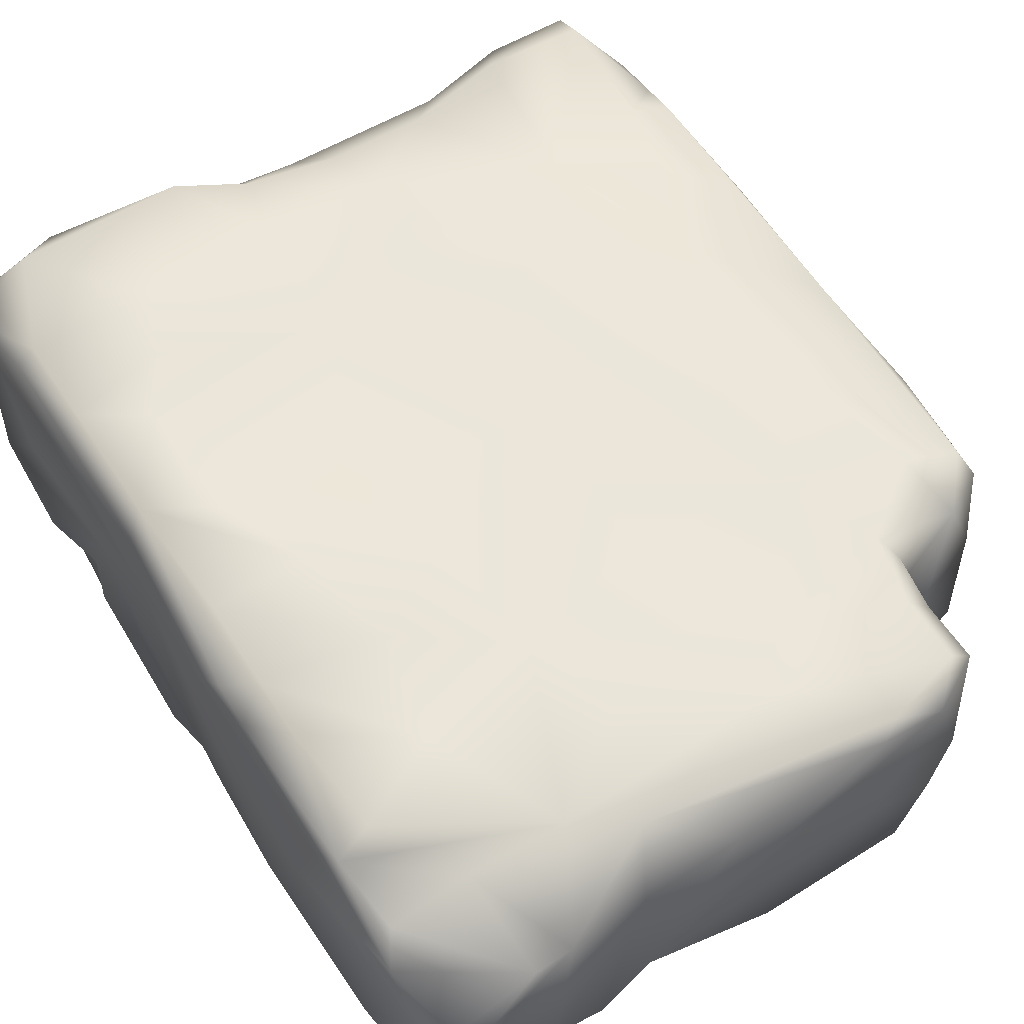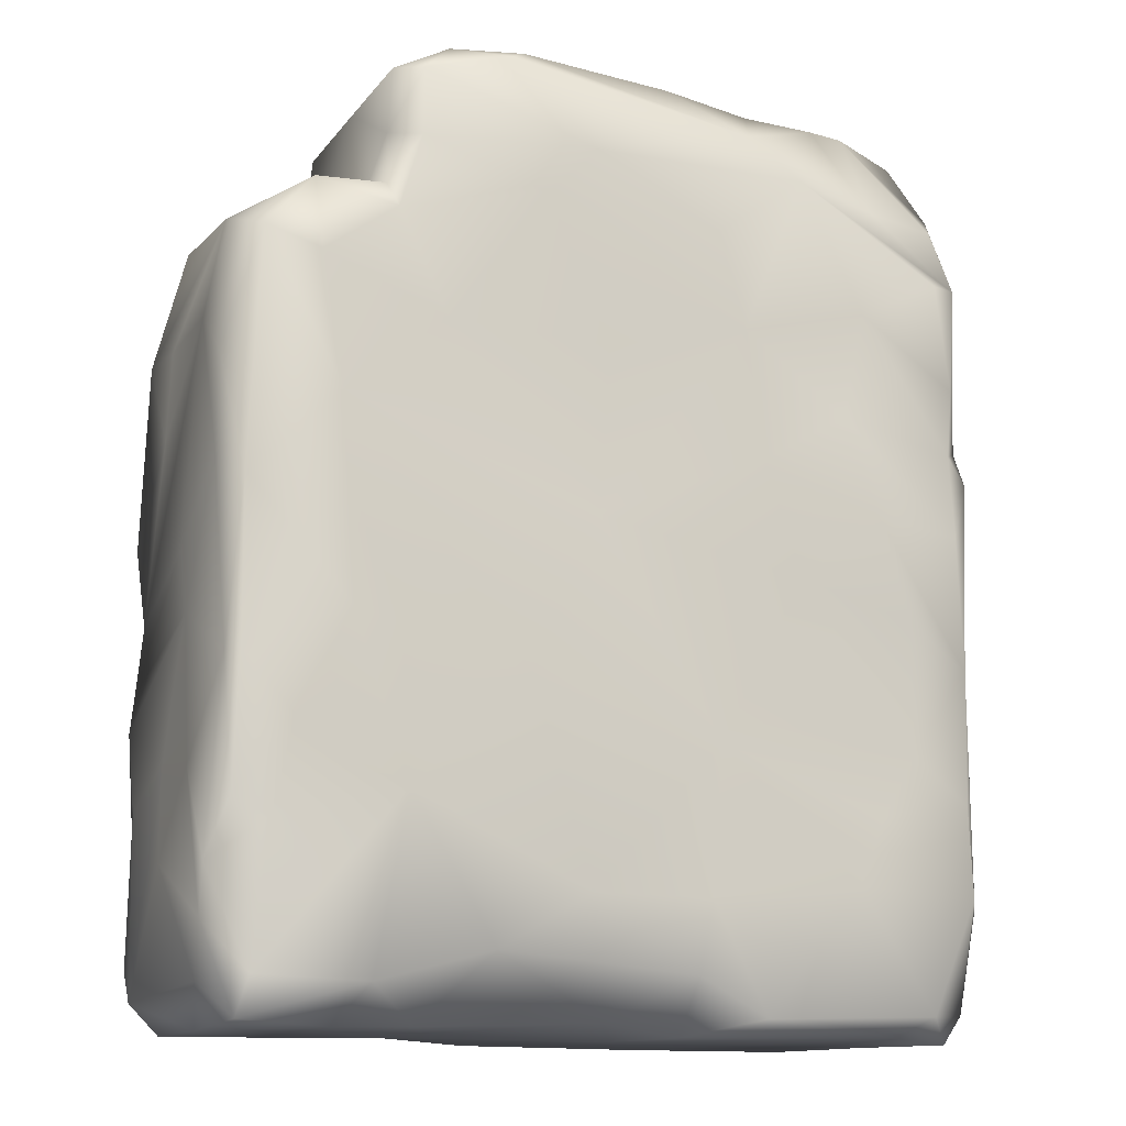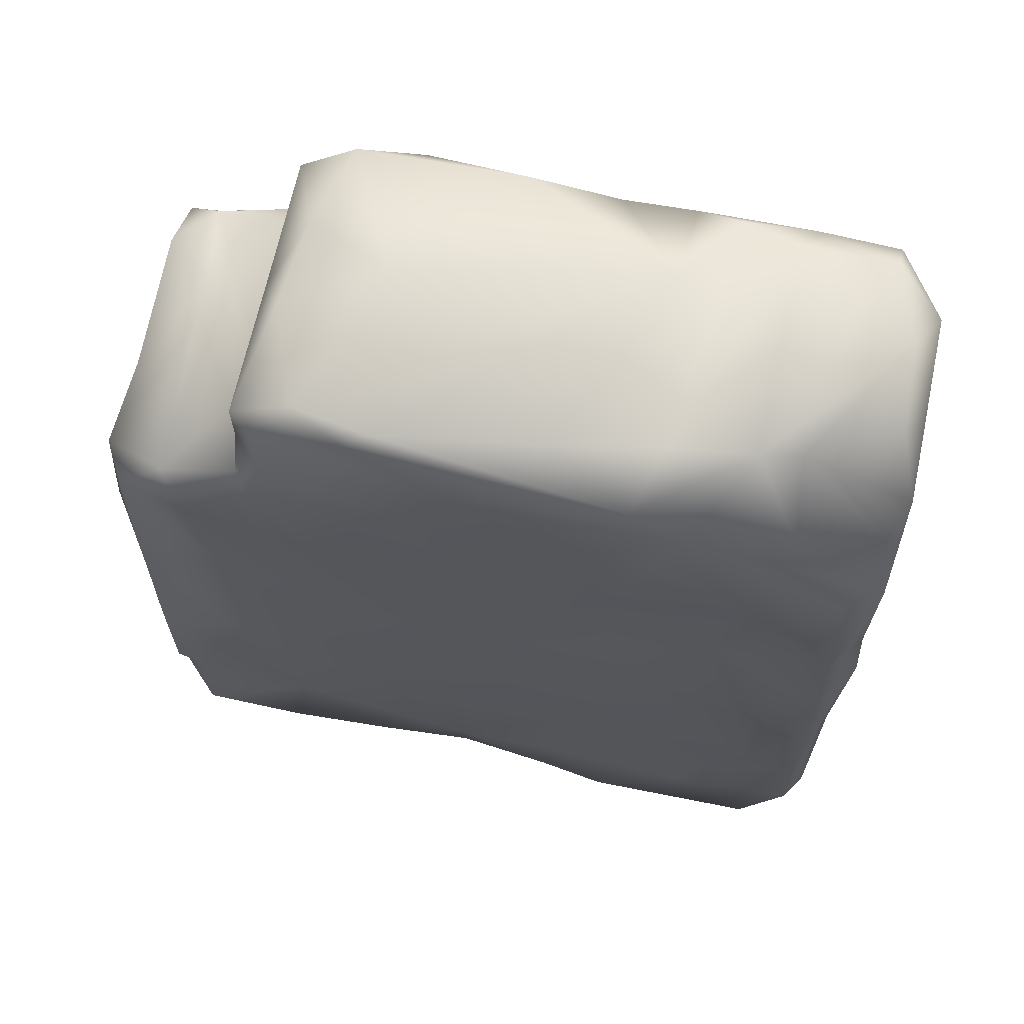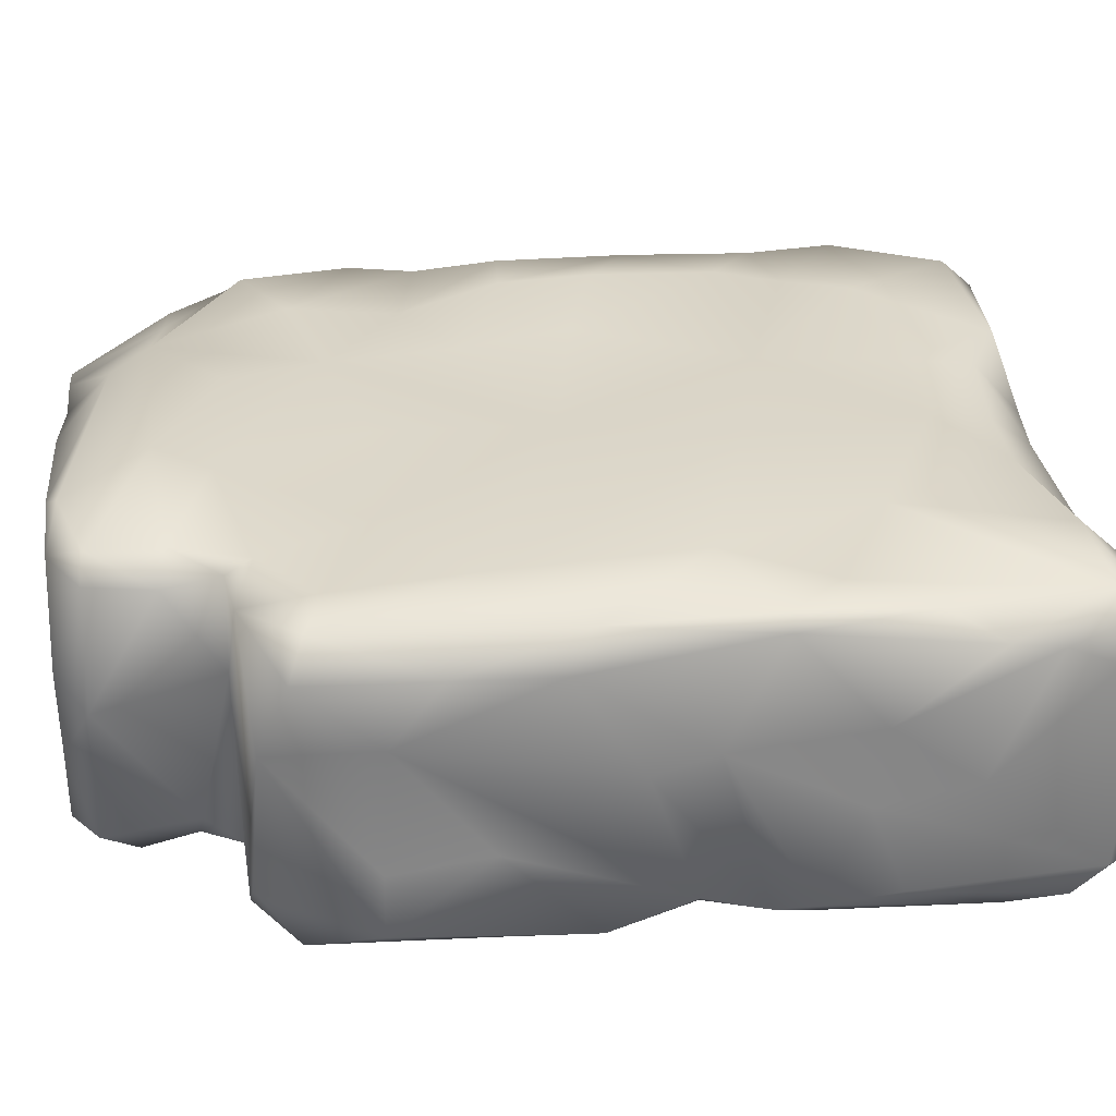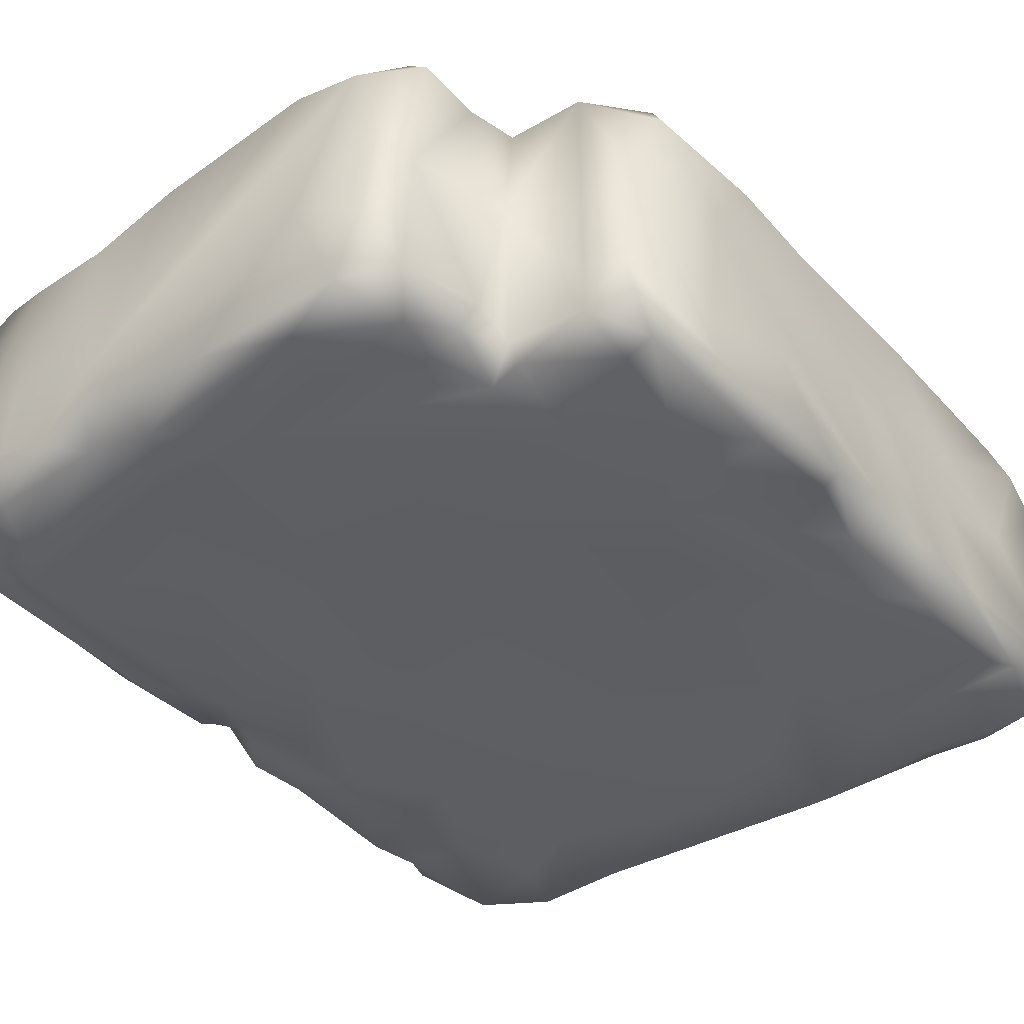
<metadata>
{"format":"obj","ext":"obj","renderer":"f3d","projection":"perspective","resolution":1024,"background":"white","views":[{"elev":58.8,"azim":-32.9,"up":"+Y"},{"elev":-13.9,"azim":154.0,"up":"+Z"},{"elev":67.5,"azim":-170.8,"up":"+Z"},{"elev":27.2,"azim":83.2,"up":"+Y"},{"elev":-41.1,"azim":38.2,"up":"+Y"}]}
</metadata>
<code>
o polySurface22_Mesh.002
v 0.1608 0.1162 -0.2027
v 0.1609 0.04513 -0.2305
v 0.1617 0.05642 -0.3739
v -0.1936 0.1414 -0.3978
v -0.1122 0.04463 -0.3979
v -0.2534 0.06467 -0.3991
v -0.1919 0.02788 -0.3135
v -0.3003 0.03821 -0.3724
v -0.07491 0.02876 -0.3788
v -0.4532 0.2324 0.002625
v -0.4504 0.2268 -0.08942
v -0.4542 0.1321 0.02479
v -0.2503 0.2833 0.3056
v -0.1911 0.2561 0.3446
v -0.05969 0.2686 0.344
v 0.1594 0.2344 0.1824
v 0.1639 0.1847 0.121
v 0.1671 0.2361 0.08156
v -0.05254 0.1383 0.3456
v -0.2598 0.1057 0.3441
v -0.1408 0.0439 0.3436
v -0.3637 0.2803 -0.3977
v -0.452 0.1794 -0.1667
v -0.4586 0.08011 -0.1851
v -0.4599 0.05671 -0.06332
v 0.04387 0.2542 0.3169
v 0.03737 0.152 0.32
v 0.04593 0.2497 0.2655
v -0.07393 0.2814 0.2275
v -0.1266 0.2803 0.1129
v -0.2411 0.2887 0.1411
v -0.00487 0.0226 -0.2234
v 0.1309 0.01896 -0.2683
v 0.06706 0.02088 -0.1134
v 0.04466 0.04387 0.2193
v 0.1085 0.03905 0.2161
v 0.04306 0.1815 0.2224
v 0.1064 0.0983 0.2128
v 0.1073 0.2647 0.2145
v 0.03937 0.06363 0.2469
v 0.04306 0.1815 0.2224
v 0.08318 0.2699 0.05205
v 0.153 0.262 -0.01521
v 0.07379 0.2739 -0.1071
v -0.253 0.2837 -0.3865
v -0.1974 0.2811 -0.357
v -0.2048 0.2337 -0.3988
v -0.4511 0.2321 0.285
v -0.4482 0.2164 0.1715
v -0.4561 0.1503 0.1494
v -0.4558 0.09479 0.3091
v -0.4508 0.1846 0.3139
v -0.4578 0.06166 0.2418
v -0.3597 0.04229 0.321
v -0.4149 0.04616 0.2405
v -0.268 0.04019 0.3227
v -0.1626 0.03482 0.2635
v -0.06853 0.01945 0.09352
v 0.0306 0.02381 0.1319
v 0.04846 0.01024 0.03813
v 0.09683 0.0175 0.09784
v 0.06269 0.1451 -0.3958
v -0.01542 0.1041 -0.3967
v -0.03292 0.1522 -0.3954
v 0.05149 0.2668 -0.3682
v 0.07355 0.2438 -0.3986
v 0.003362 0.2229 -0.3955
v -0.07432 0.0297 0.2812
v 0.0124 0.02441 0.2938
v -0.0613 0.02861 0.3286
v -0.01097 0.04043 0.3429
v 0.03093 0.2798 -0.2339
v 0.1387 0.2626 -0.3656
v 0.1622 0.2154 -0.3681
v 0.1617 0.05642 -0.3739
v 0.1338 0.129 -0.3966
v -0.3348 0.2393 0.3433
v -0.2968 0.2848 0.2755
v -0.3734 0.2699 0.2663
v -0.2183 0.2889 0.2186
v -0.3467 0.2922 0.1682
v -0.4493 0.277 0.04219
v -0.4247 0.2961 -0.007811
v -0.4299 0.2945 -0.1158
v -0.2534 0.06467 -0.3991
v -0.1122 0.04463 -0.3979
v -0.4566 0.08345 -0.3669
v -0.4475 0.2457 -0.377
v -0.44 0.1132 -0.3954
v 0.142 0.01757 0.04973
v 0.146 0.1756 0.2052
v 0.1416 0.06897 0.2131
v 0.1575 0.03438 0.1262
v -0.4254 0.254 -0.4001
v -0.4441 0.2718 -0.108
v -0.4507 0.05294 -0.1097
v -0.4507 0.04715 -0.2144
v -0.395 0.04074 -0.12
v -0.05553 0.2948 -0.1487
v -0.1124 0.2788 -0.3002
v -0.215 0.2872 -0.1858
v -0.4455 0.04609 0.09718
v -0.4028 0.03975 0.03568
v -0.31 0.04292 0.1633
v -0.2494 0.03713 0.2671
v 0.02884 0.02445 -0.3083
v -0.1674 0.03317 -0.1935
v -0.08228 0.02539 -0.2961
v -0.4475 0.2457 -0.377
v -0.4297 0.2957 -0.292
v -0.3944 0.2903 -0.3816
v -0.2083 0.2832 -0.3004
v -0.1153 0.2843 -0.0212
v 0.1291 0.02761 -0.09313
v 0.1477 0.02047 -0.02392
v 0.1595 0.05049 -0.08851
v 0.1648 0.1531 -0.05063
v -0.3657 0.2363 0.343
v -0.4378 0.2562 0.265
v -0.4511 0.2321 0.285
v -0.4342 0.2033 0.3408
v -0.4341 0.1355 0.3434
v 0.1654 0.04139 -0.1701
v 0.1373 0.01791 -0.1793
v 0.1503 0.02301 -0.3047
v 0.1611 0.02801 -0.02315
v -0.3478 0.3062 -0.002711
v -0.3771 0.2984 -0.08061
v -0.3271 0.2965 -0.2874
v -0.3796 0.2953 -0.1845
v -0.3497 0.2961 -0.2346
v -0.4292 0.2919 -0.2206
v -0.1177 0.281 0.2709
v 0.0242 0.2718 0.315
v 0.02513 0.2717 0.2603
v 0.02232 0.1769 0.3425
v -0.002682 0.2548 0.3424
v 0.1352 0.04749 -0.3969
v 0.08213 0.02622 -0.3808
v 0.1352 0.04749 -0.3969
v 0.1295 0.01651 -0.3582
v -0.4583 0.0564 -0.2883
v -0.4506 0.09808 -0.2088
v -0.3422 0.03722 -0.1735
v -0.3797 0.04045 -0.2553
v -0.3012 0.03702 -0.2957
v 0.05807 0.04745 -0.3957
v 0.02885 0.03201 -0.3834
v -0.05181 0.0414 -0.389
v -0.3162 0.04138 0.02888
v -0.2823 0.02908 -0.05517
v -0.328 0.2914 0.08019
v 0.1451 0.264 0.1713
v 0.1671 0.2361 0.08156
v 0.1665 0.2335 0.002822
v -0.2548 0.2897 0.0378
v 0.1633 0.1666 -0.09952
v 0.1614 0.2534 -0.1444
v 0.167 0.239 -0.2882
v 0.1277 0.2648 -0.2585
v -0.2217 0.03578 0.1097
v -0.1611 0.0309 0.02647
v -0.0796 0.02853 -0.1036
v 0.01101 0.01951 -0.02647
v -0.4264 0.2947 0.1146
v -0.4251 0.2897 0.06097
v -0.4486 0.2634 0.07274
v -0.4466 0.2746 0.209
v -0.4168 0.2919 0.2036
v -0.1419 0.2356 -0.39
v -0.03891 0.2743 -0.3439
v -0.211 0.03461 0.314
v -0.4508 0.0513 0.2496
v -0.4206 0.04899 0.3233
v -0.3012 0.05539 0.342
v 0.1563 0.2632 -0.2453
v 0.1111 0.2645 -0.187
v 0.1533 0.2666 -0.1434
v 0.1594 0.2344 0.1824
v -0.3454 0.07115 0.3427
v -0.4177 0.07277 0.3439
v -0.4177 0.07277 0.3439
v -0.3454 0.07115 0.3427
v -0.3012 0.05539 0.342
v -0.268 0.04019 0.3227
v -0.2704 0.2434 0.3415
v -0.4566 0.08345 -0.3669
v -0.4544 0.1727 -0.2912
v -0.4439 0.2755 -0.2969
v -0.438 0.04825 -0.3538
v -0.4472 0.05162 -0.2618
v -0.3881 0.06565 -0.3979
v -0.1189 0.2712 -0.3493
v -0.4508 0.1846 0.3139
v -0.4558 0.09479 0.3091
v 0.1416 0.06897 0.2131
v 0.1399 0.02029 0.1811
v 0.0487 0.02517 0.2128
v 0.1159 0.01741 0.1779
v 0.1085 0.03905 0.2161
v 0.04466 0.04387 0.2193
v 0.001886 0.0295 0.2509
v 0.02549 0.04349 0.2502
v 0.1592 0.03284 -0.3487
v 0.03697 0.0259 -0.3679
v 0.1626 0.09747 0.04878
v -0.3881 0.06565 -0.3979
v -0.4379 0.06509 -0.02733
v -0.3888 0.04418 -0.04879
v -0.436 0.049 0.01027
v -0.4562 0.07872 -0.01707
v 0.1073 0.2647 0.2145
v 0.1021 0.2706 0.1566
v 0.04186 0.2684 0.2009
v 0.01931 0.02596 0.2051
v 0.03186 0.04773 0.3208
v 0.01178 0.1059 0.3417
v -0.01097 0.04043 0.3429
v 0.03186 0.04773 0.3208
v 0.1661 0.1323 -0.2787
v 0.1622 0.2154 -0.3681
v 0.1668 0.234 -0.3267
v 0.1622 0.2154 -0.3681
v 0.1432 0.246 -0.3947
v -0.2875 0.2873 -0.05288
v 0.1668 0.234 -0.3267
v 0.1614 0.177 -0.2127
v 0.167 0.239 -0.2882
v 0.1548 0.08212 0.1256
v 0.161 0.03786 -0.1383
v -0.3809 0.04277 -0.3795
v -0.4378 0.2562 0.265
v -0.4601 0.05781 0.09722
v 0.08213 0.02622 -0.3808
v -0.211 0.03461 0.314
v -0.1408 0.0439 0.3436
v 0.04593 0.2497 0.2655
v 0.04924 0.26 0.2209
v 0.04387 0.2542 0.3169
v -0.04503 0.277 0.335
v 0.002311 0.2719 0.1184
v 0.04466 0.04387 0.2193
v -0.3595 0.03844 -0.3251
v 0.1665 0.2335 0.002822
v 0.1614 0.2534 -0.1444
v -0.4563 0.05944 0.009209
v -0.05181 0.0414 -0.389
v 0.02885 0.03201 -0.3834
v 0.04924 0.26 0.2209
v 0.04924 0.26 0.2209
v 0.02549 0.04349 0.2502
f 37 39 249
f 155 117 157
f 155 17 117
f 155 18 17
f 16 17 18
f 16 91 17
f 39 91 16
f 38 91 39
f 38 39 37
f 37 36 38
f 35 36 37
f 155 157 158
f 115 114 126
f 114 115 60
f 60 115 90
f 90 115 126
f 90 126 93
f 93 126 206
f 229 93 206
f 229 206 17
f 17 91 229
f 93 229 91
f 91 92 93
f 91 38 92
f 38 36 92
f 59 60 61
f 90 61 60
f 61 90 197
f 197 90 93
f 196 197 93
f 196 200 197
f 199 197 200
f 198 199 200
f 198 59 199
f 198 215 59
f 61 197 199
f 59 61 199
f 203 215 201
f 201 215 198
f 201 198 200
f 59 215 57
f 68 57 215
f 70 57 68
f 68 69 70
f 70 69 218
f 218 69 219
f 69 203 219
f 69 202 203
f 202 215 203
f 202 68 215
f 68 202 69
f 174 55 54
f 181 174 54
f 180 181 54
f 180 54 175
f 175 54 56
f 54 55 56
f 55 105 56
f 56 105 235
f 235 105 57
f 235 57 70
f 235 70 236
f 236 70 218
f 102 246 210
f 102 210 103
f 102 103 55
f 104 55 103
f 55 104 105
f 105 104 161
f 161 57 105
f 57 161 58
f 57 58 59
f 59 58 60
f 161 162 58
f 161 151 162
f 150 151 161
f 104 150 161
f 104 103 150
f 150 103 209
f 103 208 209
f 208 98 209
f 25 98 208
f 25 96 98
f 25 24 96
f 96 97 98
f 191 190 145
f 145 97 191
f 97 145 144
f 98 97 144
f 98 144 151
f 150 98 151
f 150 209 98
f 144 107 151
f 24 97 96
f 24 143 97
f 143 191 97
f 143 142 191
f 142 190 191
f 187 190 142
f 187 192 190
f 190 192 231
f 192 85 231
f 231 85 8
f 144 7 107
f 144 146 7
f 144 145 146
f 145 243 146
f 190 243 145
f 190 231 243
f 243 231 146
f 146 231 8
f 146 8 7
f 7 8 9
f 7 9 108
f 2 204 3
f 2 125 204
f 125 141 204
f 125 106 141
f 106 205 141
f 9 205 106
f 106 32 9
f 9 32 108
f 107 108 32
f 107 7 108
f 106 125 33
f 32 106 33
f 123 2 1
f 2 123 125
f 123 124 125
f 124 33 125
f 34 33 124
f 32 33 34
f 163 32 34
f 107 32 163
f 162 107 163
f 151 107 162
f 164 163 34
f 162 163 58
f 58 163 164
f 58 164 60
f 164 34 60
f 60 34 114
f 34 124 114
f 124 230 114
f 230 124 123
f 123 157 230
f 157 117 230
f 17 206 116
f 206 126 116
f 114 116 126
f 114 230 116
f 117 116 230
f 17 116 117
f 157 123 1
f 157 1 227
f 158 157 227
f 158 227 228
f 228 227 226
f 227 220 226
f 226 220 221
f 220 3 221
f 220 1 3
f 1 2 3
f 227 1 220
f 85 86 8
f 8 86 9
f 247 9 86
f 9 247 248
f 248 205 9
f 139 205 248
f 141 205 139
f 139 140 141
f 141 140 204
f 3 204 140
f 100 72 171
f 72 65 171
f 76 75 138
f 74 75 76
f 224 74 76
f 66 224 76
f 65 224 66
f 65 73 224
f 72 73 65
f 72 160 73
f 72 177 160
f 177 176 160
f 176 245 159
f 160 176 159
f 159 73 160
f 73 159 222
f 73 222 224
f 222 223 224
f 177 178 176
f 178 245 176
f 178 43 245
f 244 245 43
f 154 244 43
f 153 154 43
f 153 179 154
f 212 179 153
f 212 153 213
f 212 213 214
f 238 212 214
f 135 238 214
f 29 135 214
f 135 237 238
f 237 134 239
f 134 237 135
f 133 134 135
f 133 135 29
f 80 133 29
f 80 29 31
f 80 31 78
f 78 31 81
f 169 78 81
f 169 81 165
f 78 133 80
f 119 79 168
f 79 78 168
f 168 78 169
f 240 134 133
f 13 240 133
f 78 13 133
f 78 77 13
f 77 78 79
f 118 77 79
f 119 118 79
f 118 119 120
f 118 120 121
f 120 194 121
f 186 13 77
f 118 121 122
f 118 122 77
f 121 194 122
f 122 194 195
f 182 122 195
f 122 182 77
f 182 183 77
f 183 186 77
f 186 183 184
f 20 185 172
f 20 184 185
f 186 184 20
f 14 186 20
f 186 14 13
f 13 14 15
f 13 15 240
f 15 137 240
f 240 137 134
f 137 239 134
f 137 136 26
f 14 20 15
f 15 20 137
f 20 19 137
f 137 19 136
f 19 217 136
f 136 217 27
f 136 27 26
f 26 27 28
f 28 27 41
f 28 41 250
f 40 251 242
f 41 40 242
f 27 40 41
f 27 216 40
f 217 216 27
f 71 216 217
f 19 71 217
f 19 21 71
f 19 20 21
f 21 20 172
f 216 251 40
f 4 64 63
f 171 65 67
f 65 66 67
f 66 64 67
f 66 62 64
f 62 63 64
f 63 62 147
f 63 147 148
f 148 147 234
f 234 147 138
f 147 76 138
f 147 62 76
f 66 76 62
f 47 170 4
f 64 4 170
f 170 67 64
f 170 171 67
f 193 171 170
f 100 171 193
f 46 100 193
f 112 100 46
f 112 46 45
f 129 112 45
f 46 193 170
f 46 170 47
f 45 46 47
f 128 130 84
f 84 130 132
f 130 131 132
f 132 131 110
f 131 129 110
f 110 129 111
f 111 129 45
f 111 45 22
f 22 45 47
f 47 4 22
f 101 112 129
f 131 101 129
f 130 101 131
f 130 225 101
f 128 225 130
f 94 22 89
f 111 22 94
f 88 111 94
f 88 94 89
f 87 88 89
f 89 207 87
f 22 207 89
f 207 22 6
f 4 6 22
f 4 5 6
f 4 63 5
f 5 63 149
f 149 63 148
f 211 25 208
f 211 208 210
f 210 208 103
f 168 169 165
f 168 165 167
f 168 167 49
f 49 167 10
f 49 10 50
f 50 10 12
f 50 12 233
f 233 12 211
f 211 246 233
f 246 211 210
f 233 246 102
f 232 168 48
f 168 49 48
f 48 49 50
f 48 50 52
f 50 53 52
f 53 50 233
f 53 233 102
f 173 53 102
f 173 102 55
f 174 173 55
f 51 52 53
f 51 53 173
f 51 173 174
f 51 174 181
f 113 101 225
f 101 113 99
f 42 99 113
f 99 42 44
f 30 241 113
f 113 241 42
f 213 42 241
f 213 153 42
f 42 153 43
f 42 43 44
f 44 43 178
f 177 44 178
f 44 177 72
f 72 99 44
f 99 72 100
f 99 100 101
f 101 100 112
f 214 213 241
f 29 214 241
f 30 29 241
f 29 30 31
f 30 113 31
f 156 31 113
f 156 113 225
f 127 156 225
f 127 225 128
f 84 127 128
f 81 166 165
f 81 152 166
f 81 31 152
f 152 31 156
f 152 156 127
f 152 127 83
f 127 84 83
f 82 83 84
f 166 83 82
f 166 152 83
f 109 110 111
f 110 109 189
f 189 132 110
f 84 132 189
f 95 84 189
f 82 84 95
f 82 95 10
f 167 82 10
f 166 82 167
f 165 166 167
f 95 189 11
f 95 11 10
f 10 11 12
f 11 211 12
f 11 23 211
f 211 23 25
f 23 24 25
f 23 143 24
f 23 142 143
f 23 187 142
f 11 188 23
f 23 188 187
f 109 187 188
f 11 109 188
f 189 109 11

</code>
